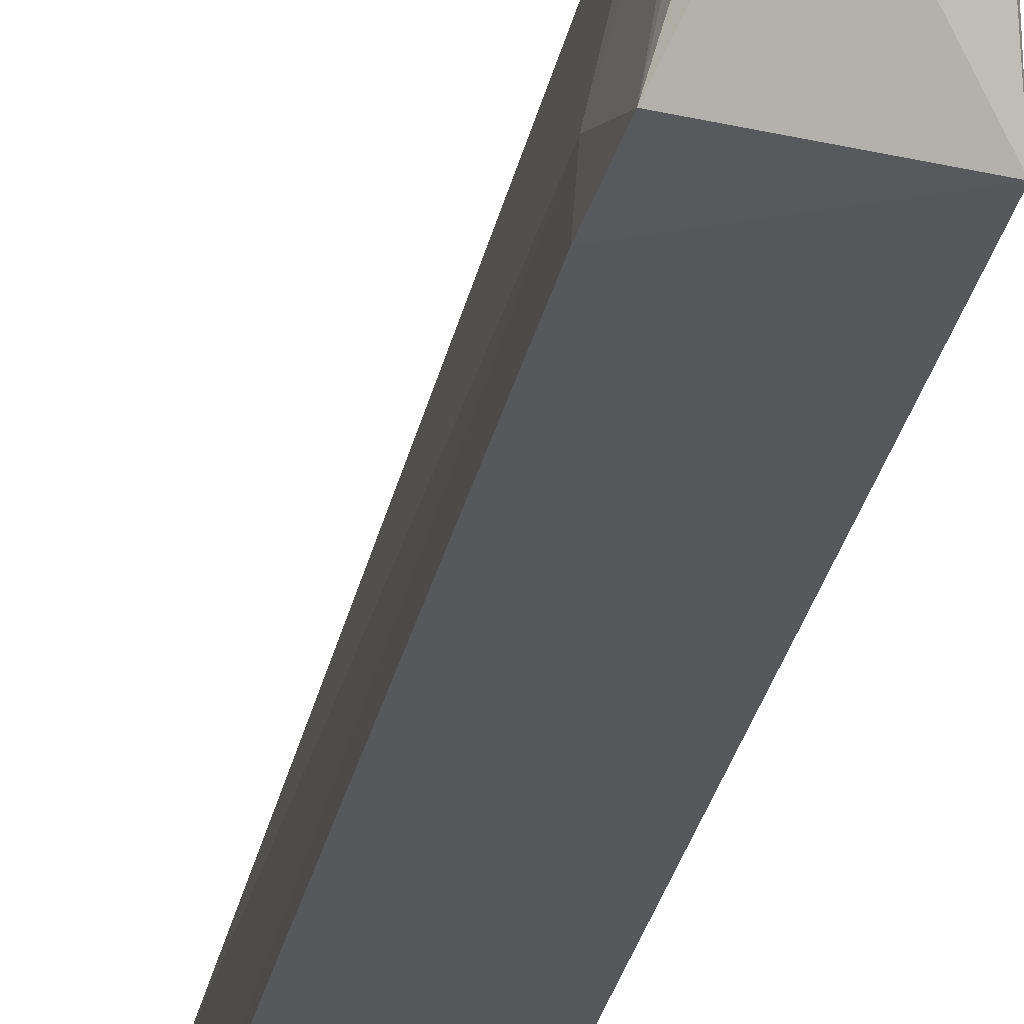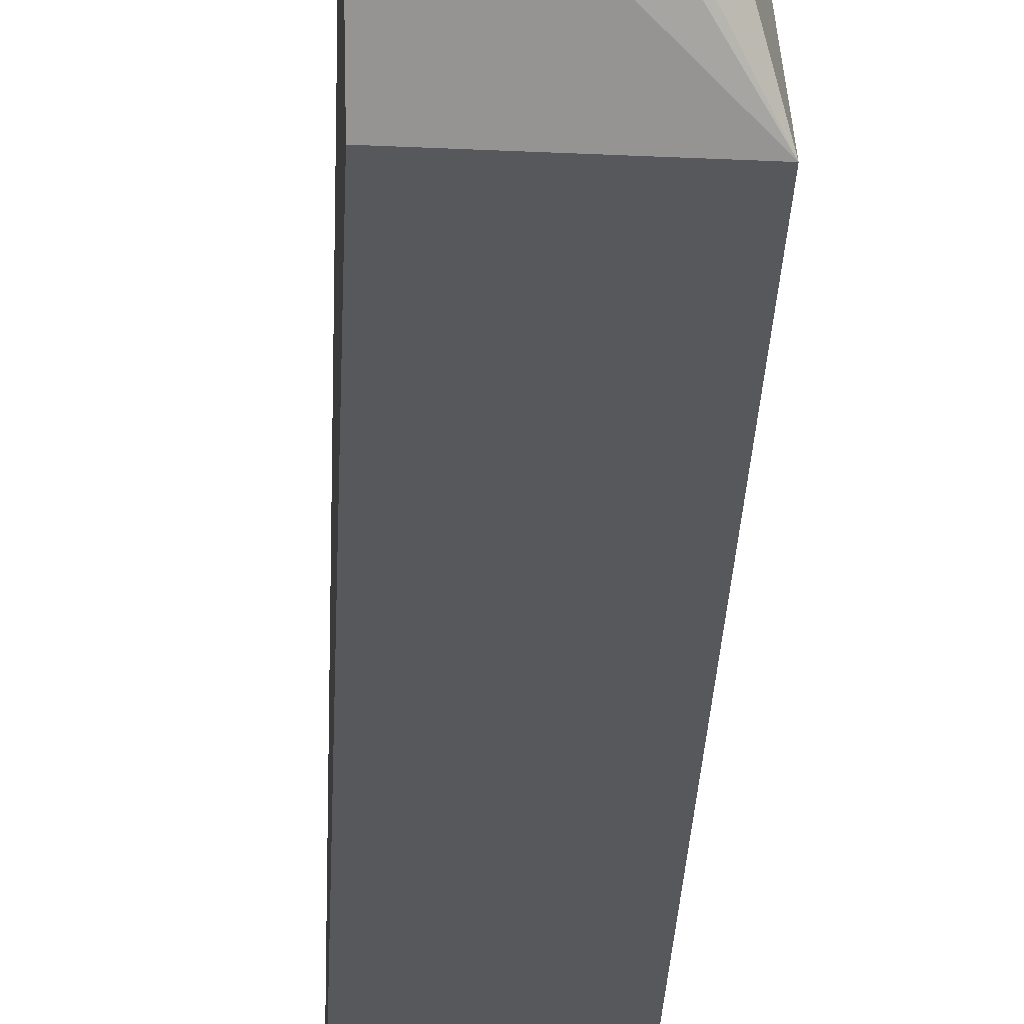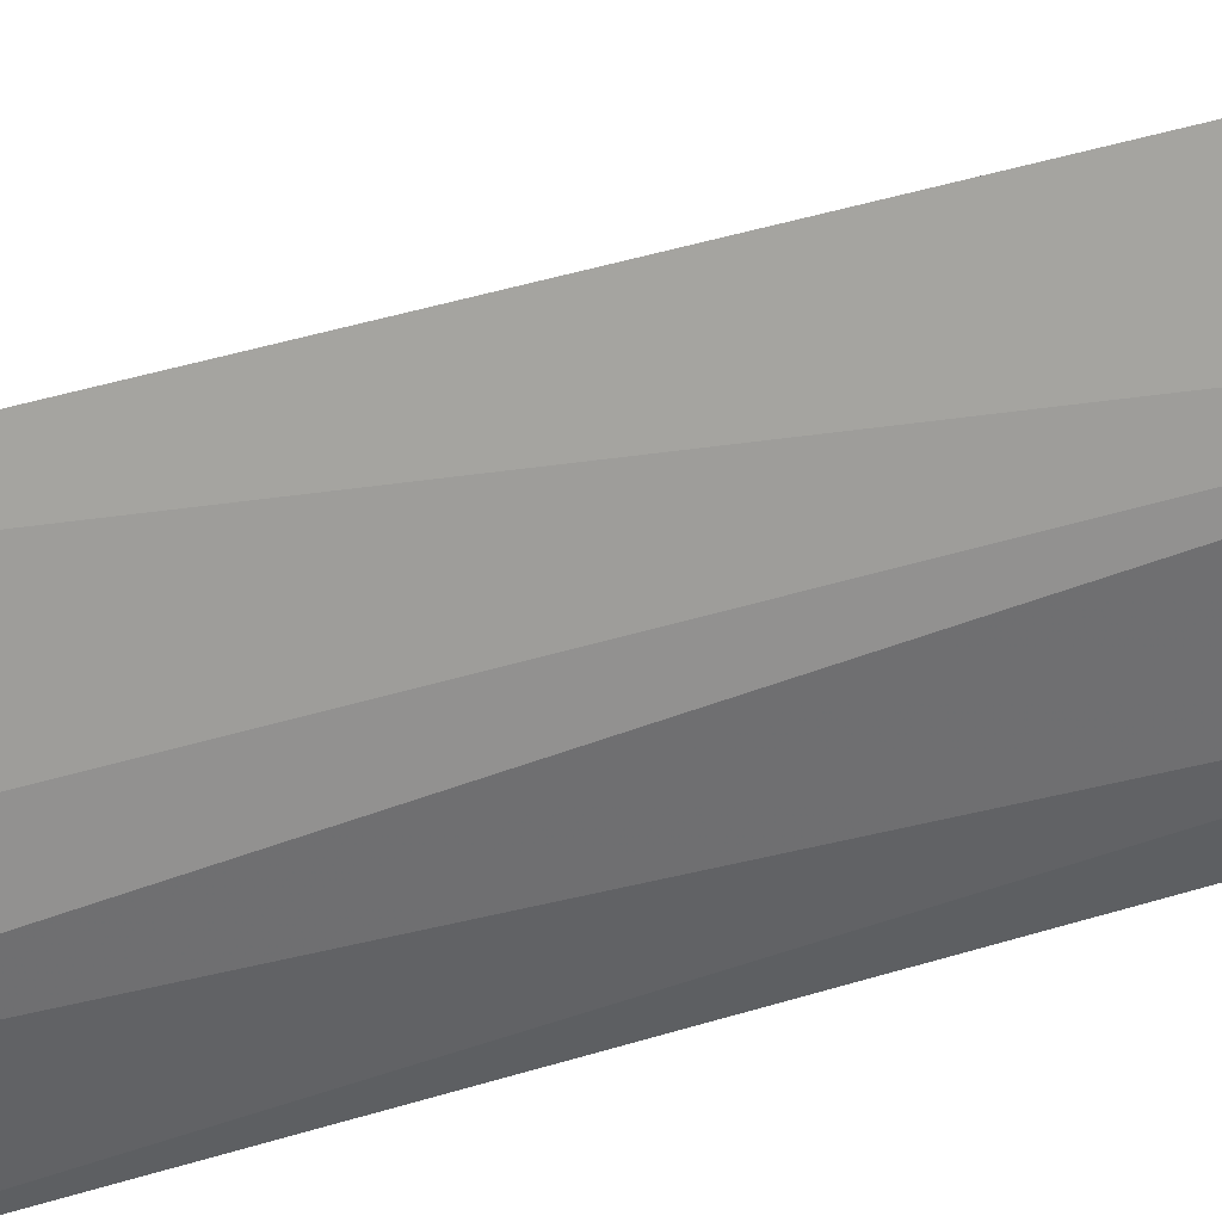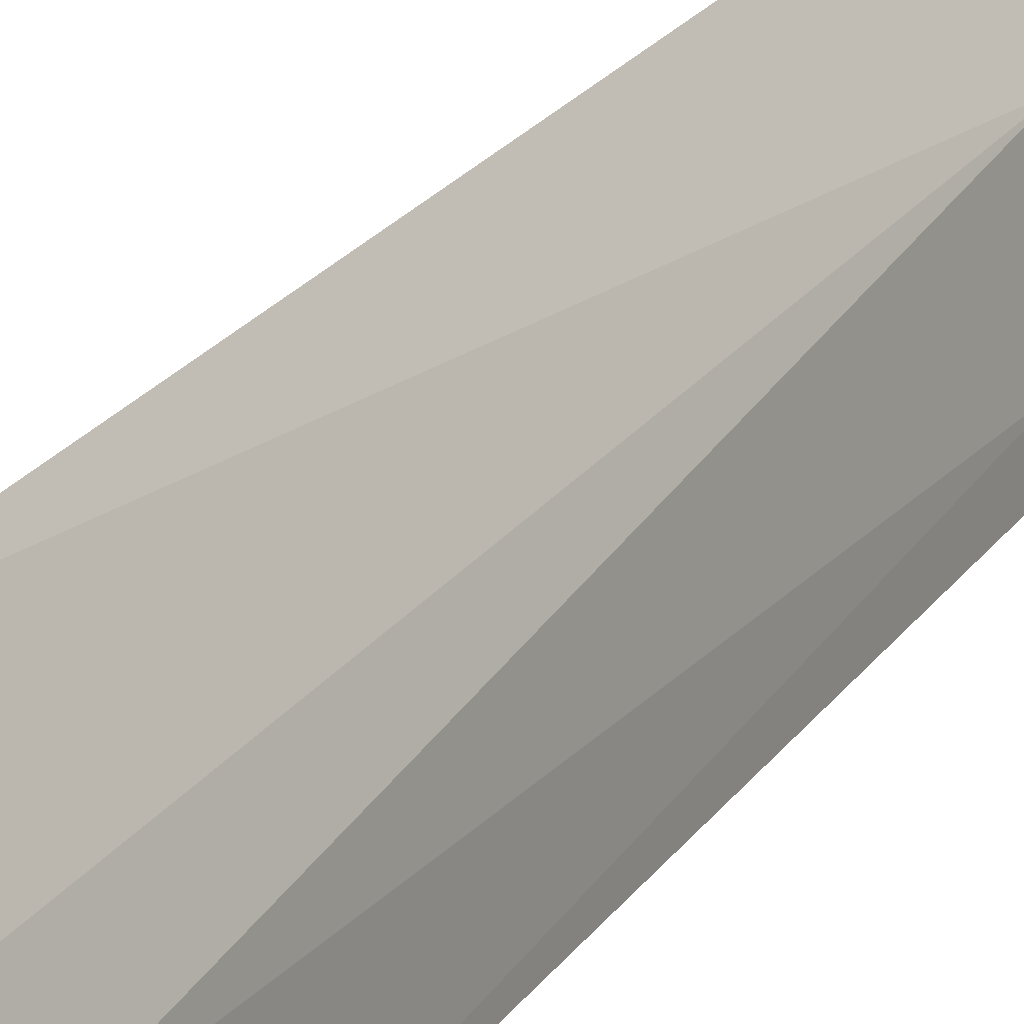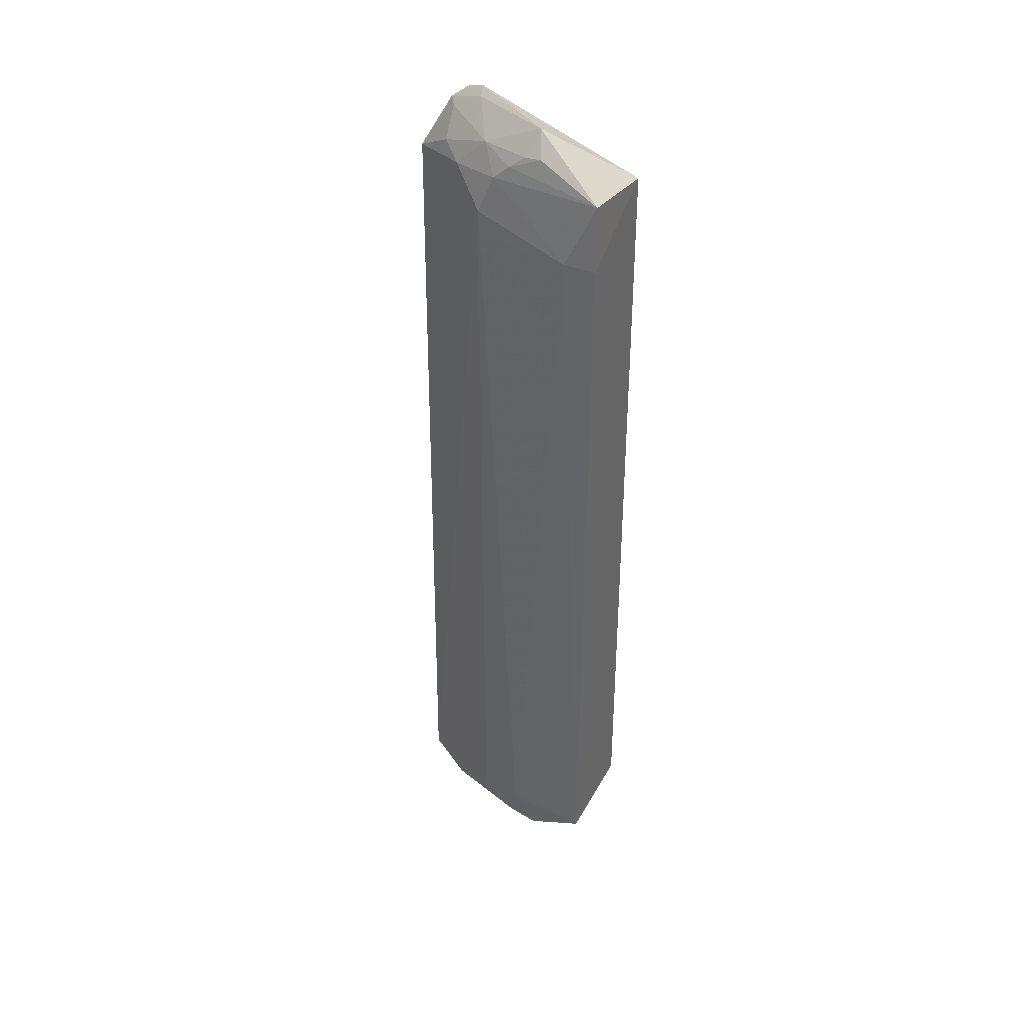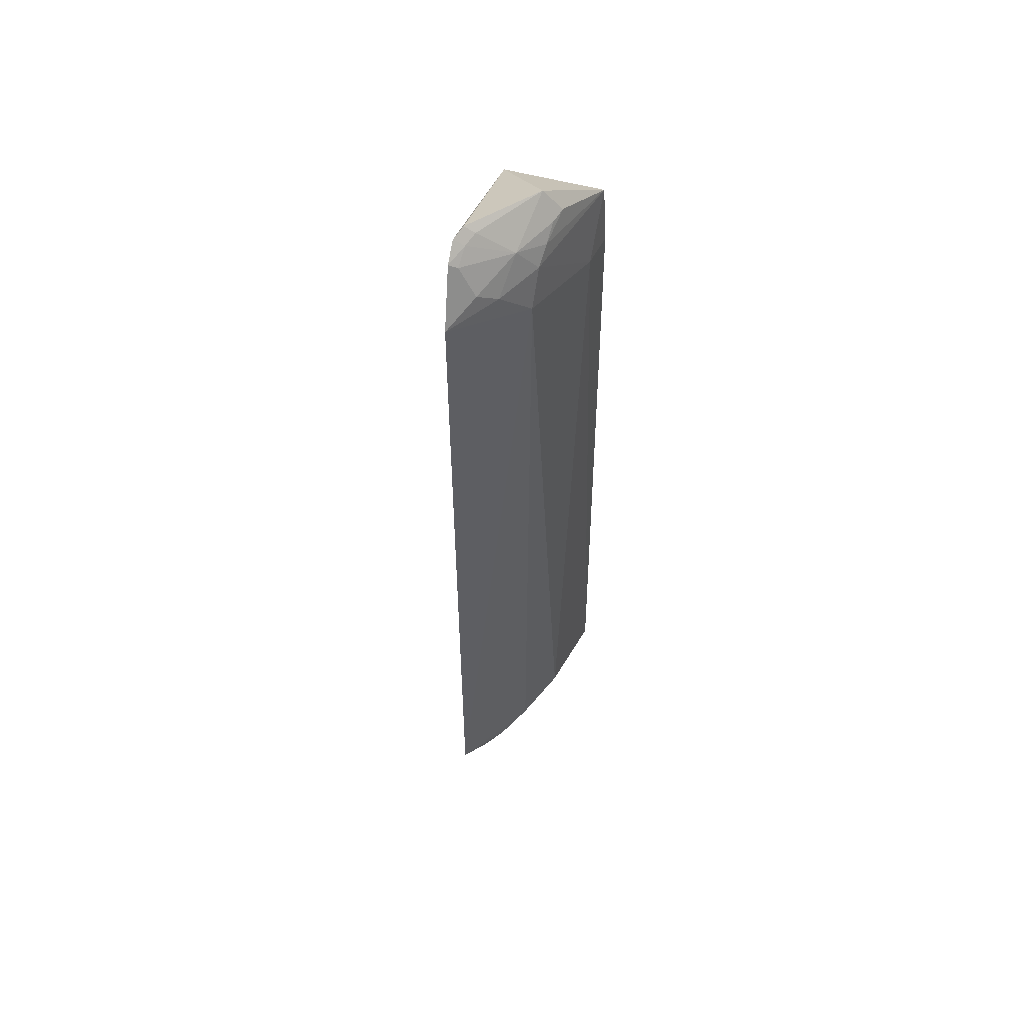
<metadata>
{"format":"obj","ext":"obj","renderer":"f3d","projection":"perspective","resolution":1024,"background":"white","views":[{"elev":-28.2,"azim":-10.9,"up":"+Y"},{"elev":-28.6,"azim":178.0,"up":"+Y"},{"elev":47.4,"azim":-108.8,"up":"+Y"},{"elev":24.3,"azim":-152.8,"up":"+Y"},{"elev":35.8,"azim":-65.3,"up":"+Z"},{"elev":55.1,"azim":-157.1,"up":"+Z"}]}
</metadata>
<code>
v -0.05067 0.02567 0.1533
v -0.04628 0.001137 0.1406
v -0.04579 0.01206 0.00148
v -0.04849 0.01857 0.001555
v -0.06418 0.001076 0.01587
v -0.05222 0.03624 0.01353
v -0.05007 0.02802 0.1527
v -0.06261 0.001326 0.1427
v -0.04628 0.001137 0.01529
v -0.0556 0.01189 0.004019
v -0.05055 0.03111 0.00569
v -0.06315 0.001082 0.1323
v -0.05728 0.01288 0.151
v -0.05373 0.01206 0.002931
v -0.05937 0.01689 0.00899
v -0.05056 0.03093 0.1506
v -0.05344 0.01752 0.003587
v -0.06038 0.01164 0.008553
v -0.05427 0.03007 0.009225
v -0.05972 0.02229 0.1367
v -0.05199 0.0357 0.1423
v -0.05711 0.02218 0.1472
v -0.05164 0.02741 0.1515
v -0.05509 0.01711 0.00452
v -0.06271 0.01433 0.01645
v -0.05225 0.03043 0.006825
v -0.06276 0.006427 0.1323
v -0.05663 0.0273 0.1426
v -0.05968 0.017 0.1451
v -0.05173 0.03011 0.1497
v -0.05221 0.02511 0.152
v -0.05942 0.02214 0.01322
v -0.05963 0.01966 0.1428
v -0.06 0.01164 0.1473
v -0.05443 0.03019 0.145
v -0.0567 0.02721 0.01115
v -0.05957 0.01433 0.147
f 7 1 2
f 7 2 3
f 9 5 3
f 9 3 2
f 9 2 5
f 11 3 4
f 12 5 2
f 12 2 8
f 13 8 2
f 13 2 1
f 14 4 3
f 14 3 5
f 14 5 10
f 16 7 3
f 16 3 11
f 17 11 4
f 17 4 14
f 17 14 10
f 18 10 5
f 21 16 11
f 21 11 6
f 21 6 20
f 23 1 7
f 23 7 16
f 24 11 17
f 24 17 10
f 24 18 15
f 24 10 18
f 25 18 5
f 25 15 18
f 26 19 6
f 26 6 11
f 26 15 19
f 26 24 15
f 26 11 24
f 27 12 8
f 27 20 25
f 27 25 5
f 27 5 12
f 28 21 20
f 30 23 16
f 30 22 23
f 30 16 21
f 31 23 22
f 31 22 13
f 31 13 1
f 31 1 23
f 32 25 20
f 32 20 6
f 32 15 25
f 33 27 8
f 33 20 27
f 33 8 29
f 33 28 20
f 33 29 22
f 33 22 28
f 34 29 8
f 34 8 13
f 35 28 22
f 35 22 30
f 35 30 21
f 35 21 28
f 36 32 6
f 36 6 19
f 36 19 15
f 36 15 32
f 37 34 13
f 37 13 22
f 37 22 29
f 37 29 34

</code>
